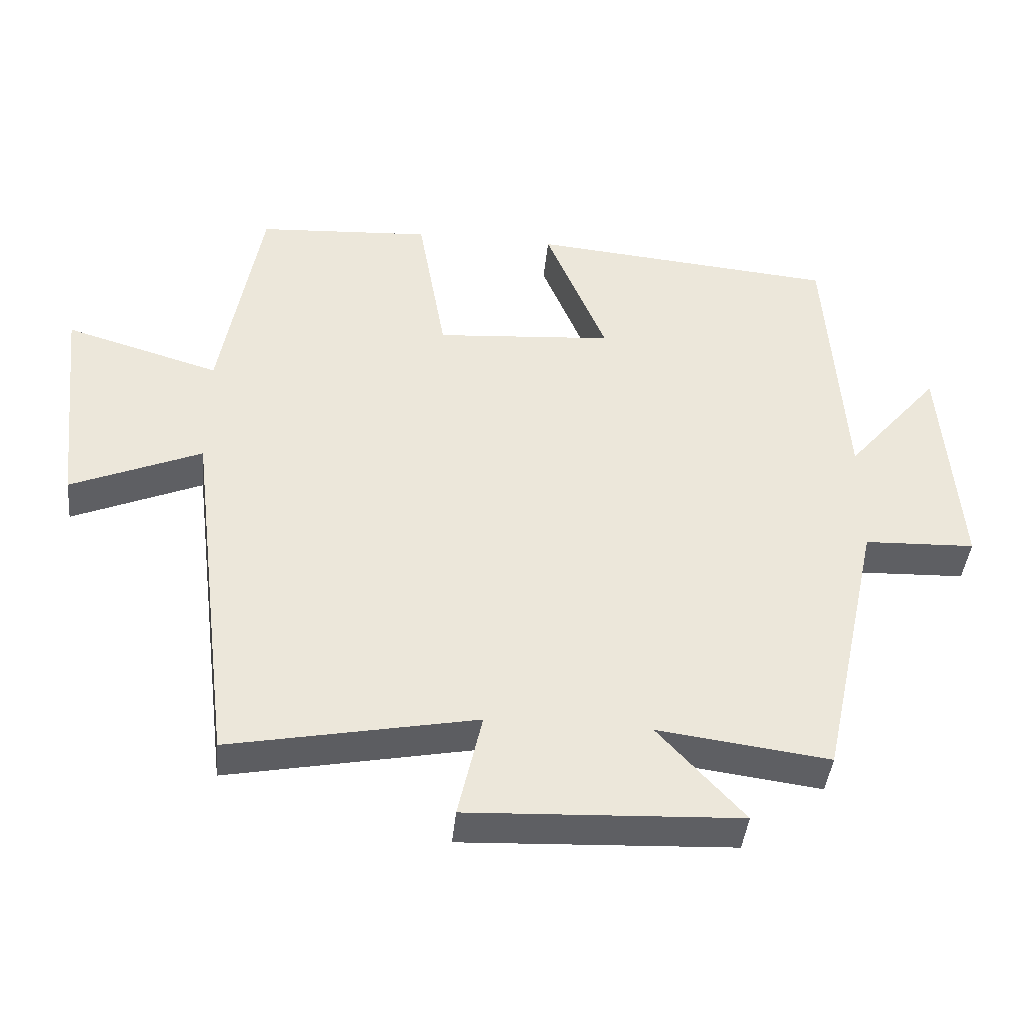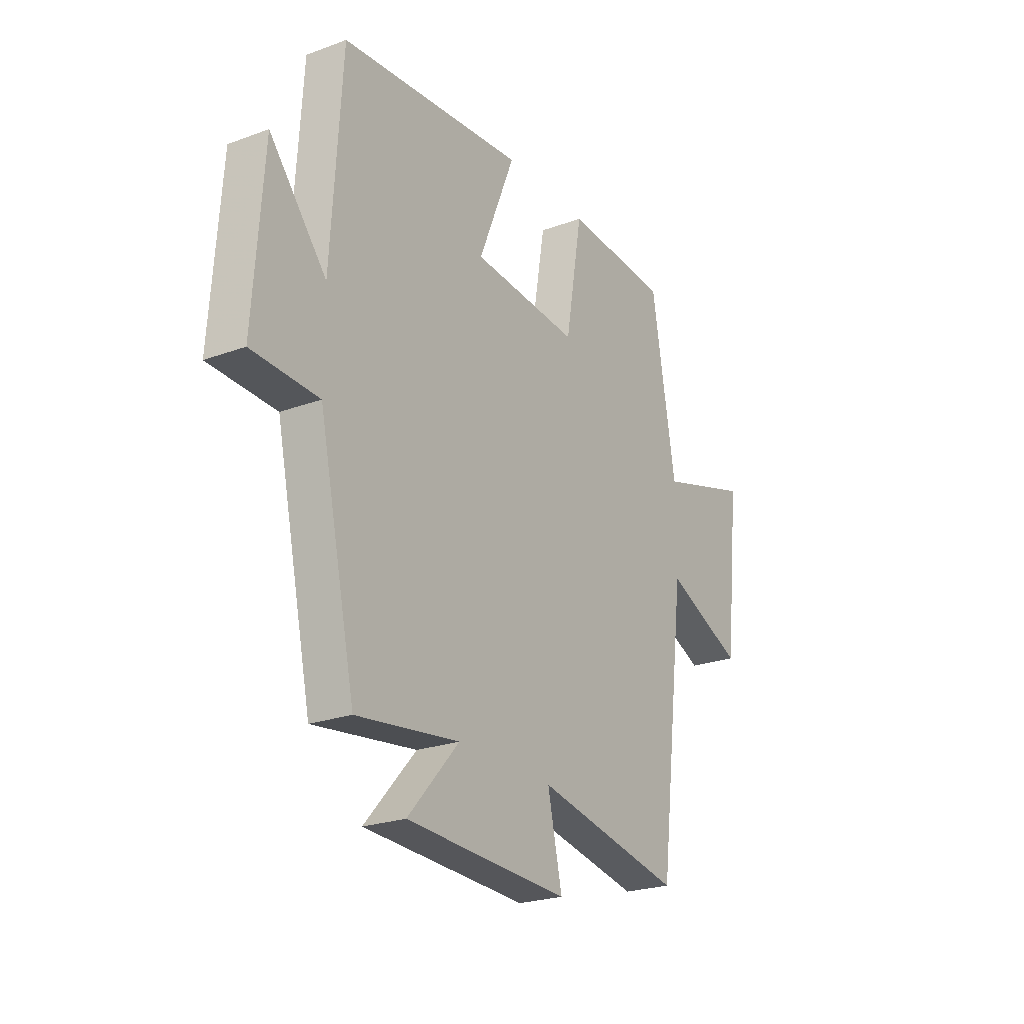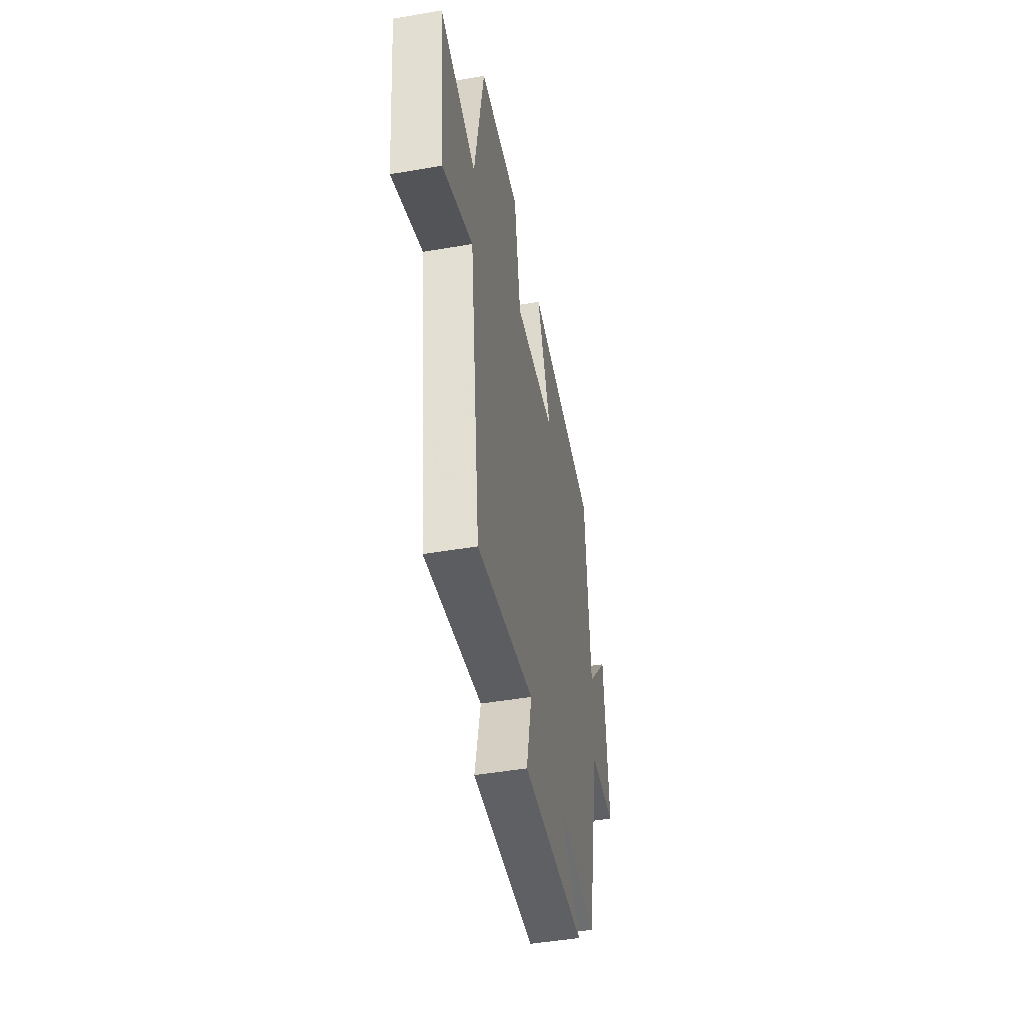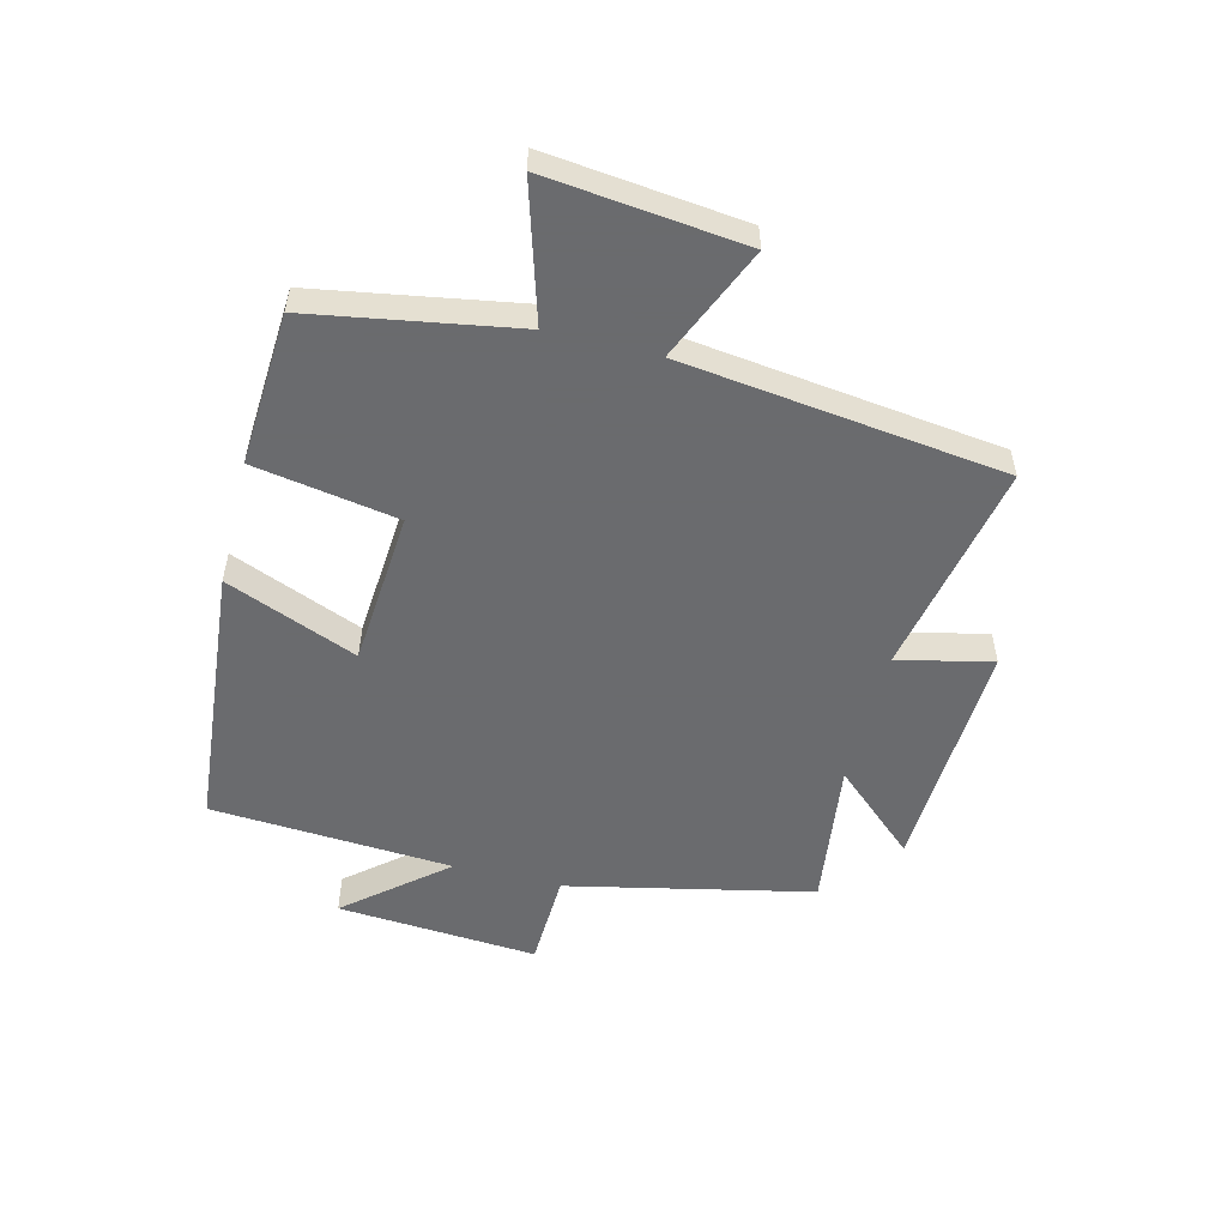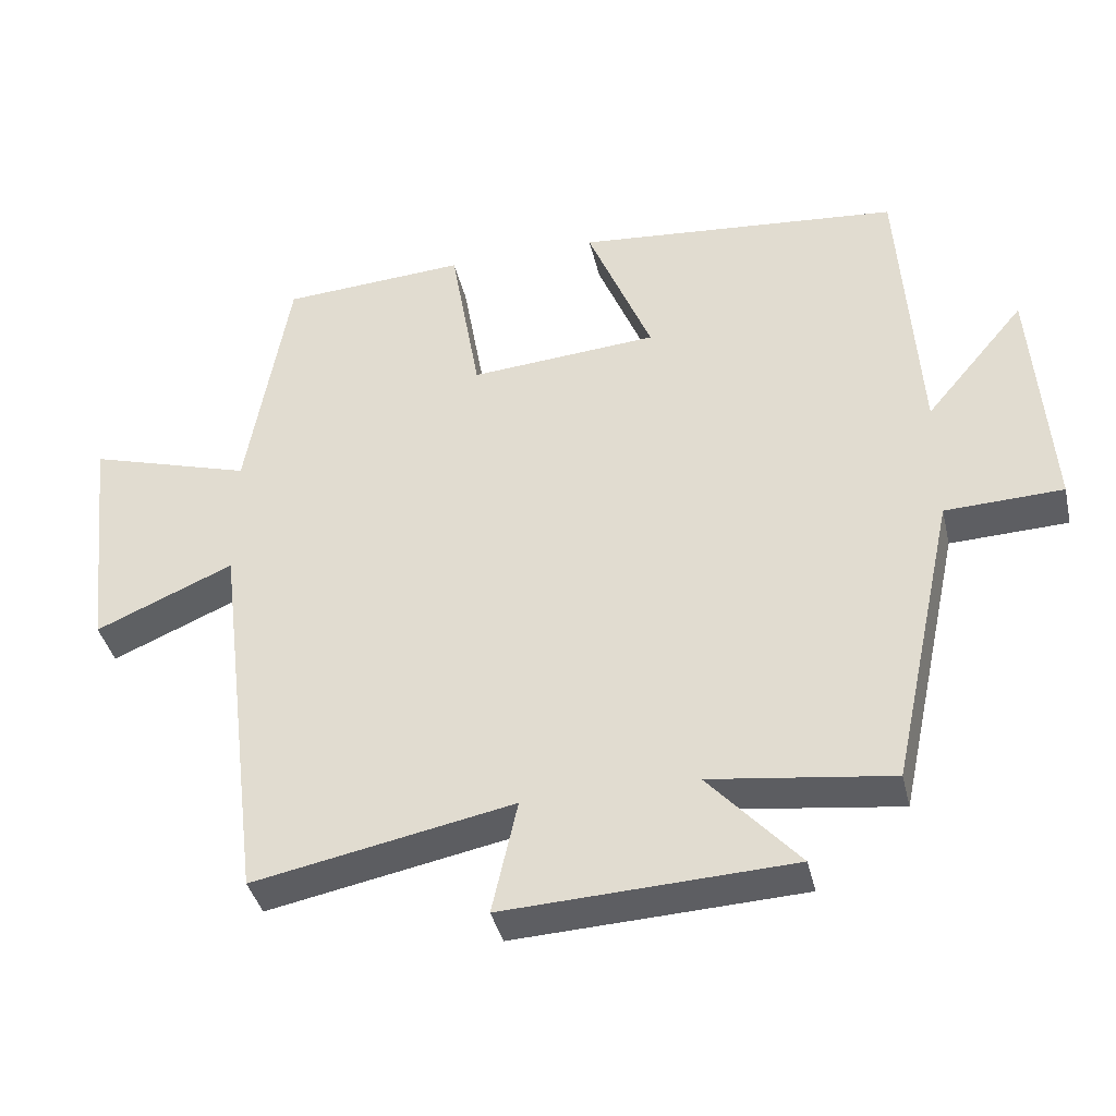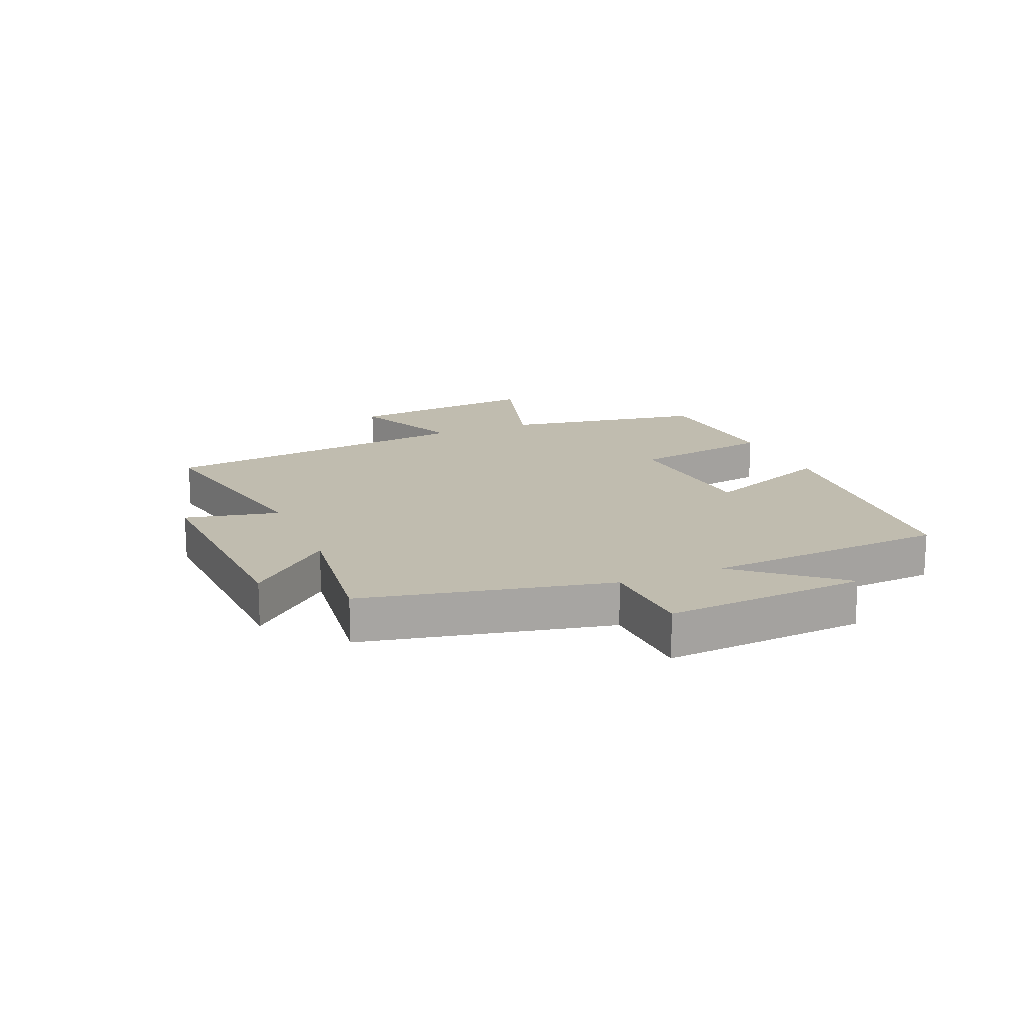
<metadata>
{"format":"obj","ext":"obj","renderer":"f3d","projection":"perspective","resolution":1024,"background":"white","views":[{"elev":-42.4,"azim":174.3,"up":"+Z"},{"elev":-23.6,"azim":-58.3,"up":"+Z"},{"elev":-47.0,"azim":101.0,"up":"+Z"},{"elev":-53.3,"azim":75.9,"up":"+Y"},{"elev":-39.2,"azim":-167.0,"up":"+Z"},{"elev":16.3,"azim":-113.0,"up":"+Y"}]}
</metadata>
<code>
v -0.474 0.07 0.459
v -0.025 0.07 0.5
v -0.114 0.07 0.281
v 0.146 0.07 0.261
v 0.187 0.07 0.5
v 0.442 0.07 0.484
v 0.5 0.07 0.144
v 0.726 0.07 0.212
v 0.69 0.07 -0.116
v 0.5 0.07 -0.034
v 0.433 0.07 -0.57
v 0.075 0.07 -0.5
v 0.11 0.07 -0.657
v -0.286 0.07 -0.639
v -0.161 0.07 -0.5
v -0.411 0.07 -0.533
v -0.5 0.07 -0.123
v -0.662 0.07 -0.117
v -0.638 0.07 0.219
v -0.5 0.07 0.055
v -0.474 0 0.459
v -0.025 0 0.5
v -0.114 0 0.281
v 0.146 0 0.261
v 0.187 0 0.5
v 0.442 0 0.484
v 0.5 0 0.144
v 0.726 0 0.212
v 0.69 0 -0.116
v 0.5 0 -0.034
v 0.433 0 -0.57
v 0.075 0 -0.5
v 0.11 0 -0.657
v -0.286 0 -0.639
v -0.161 0 -0.5
v -0.411 0 -0.533
v -0.5 0 -0.123
v -0.662 0 -0.117
v -0.638 0 0.219
v -0.5 0 0.055
f 17 18 19 20
f 17 20 1
f 16 17 1
f 15 16 1
f 12 13 14 15
f 12 15 1
f 10 11 12 1
f 7 8 9 10
f 6 7 10
f 5 6 10
f 4 5 10
f 3 4 10
f 3 10 1
f 1 2 3
f 40 39 38 37
f 21 40 37
f 21 37 36
f 21 36 35
f 35 34 33 32
f 21 35 32
f 21 32 31 30
f 30 29 28 27
f 30 27 26
f 30 26 25
f 30 25 24
f 30 24 23
f 21 30 23
f 23 22 21
f 1 21 22 2
f 2 22 23 3
f 3 23 24 4
f 4 24 25 5
f 5 25 26 6
f 6 26 27 7
f 7 27 28 8
f 8 28 29 9
f 9 29 30 10
f 10 30 31 11
f 11 31 32 12
f 12 32 33 13
f 13 33 34 14
f 14 34 35 15
f 15 35 36 16
f 16 36 37 17
f 17 37 38 18
f 18 38 39 19
f 19 39 40 20
f 20 40 21 1

</code>
